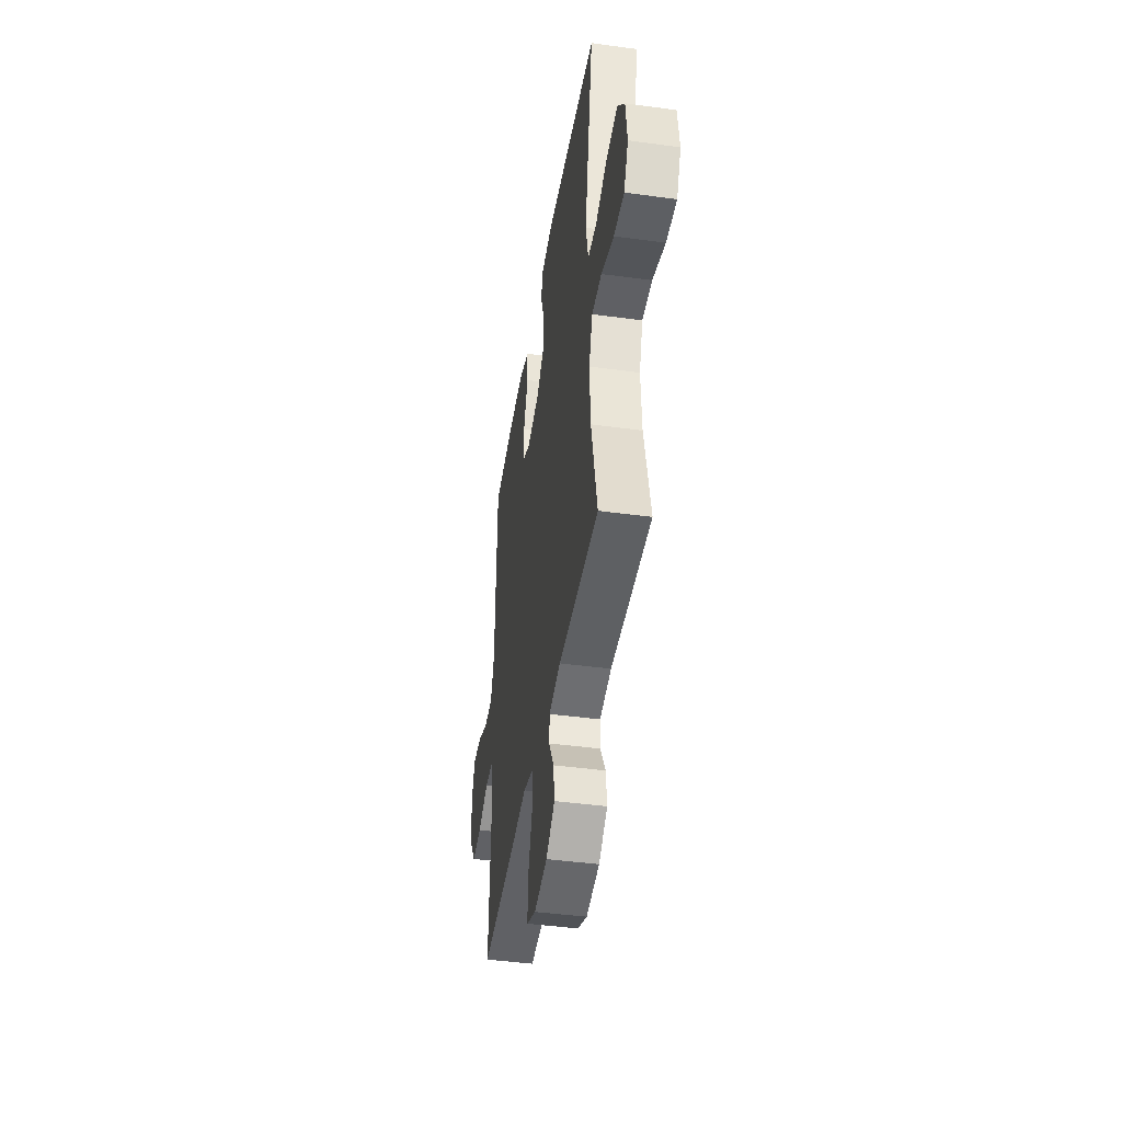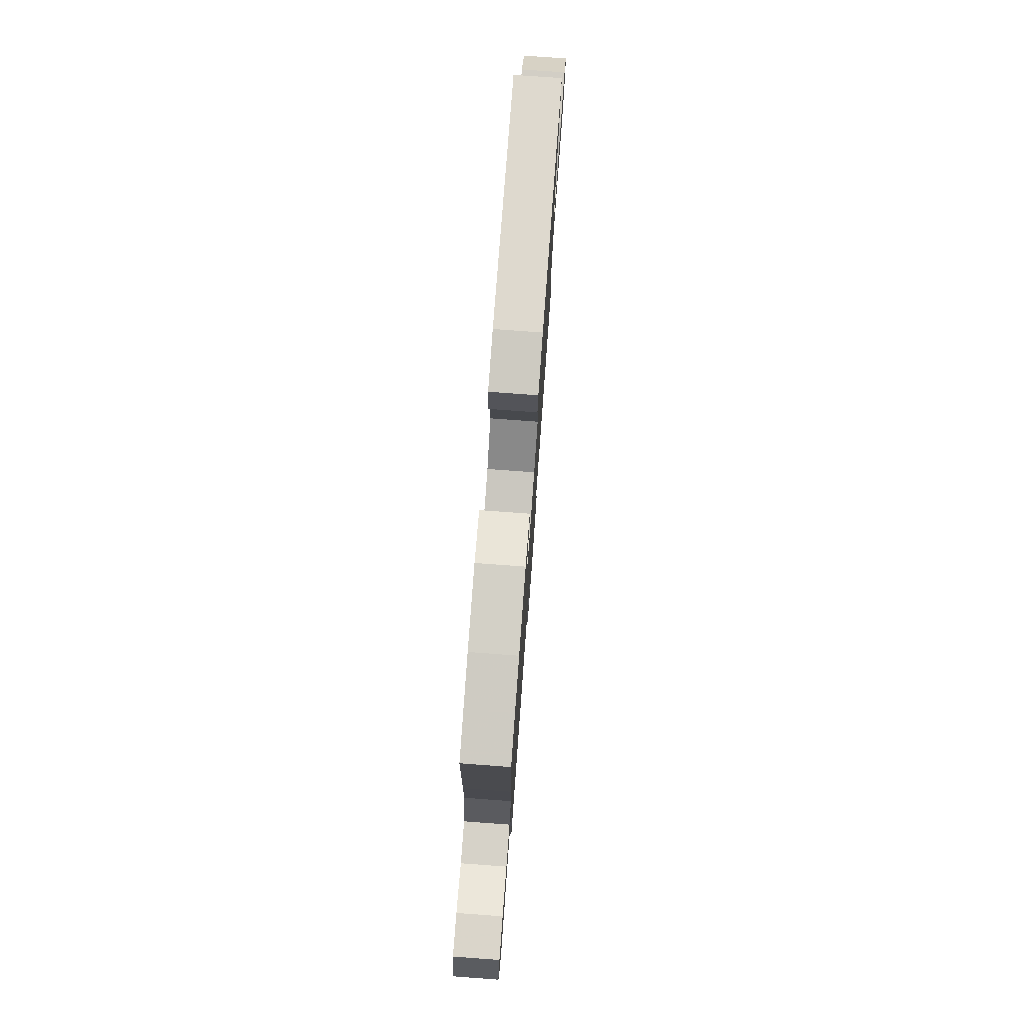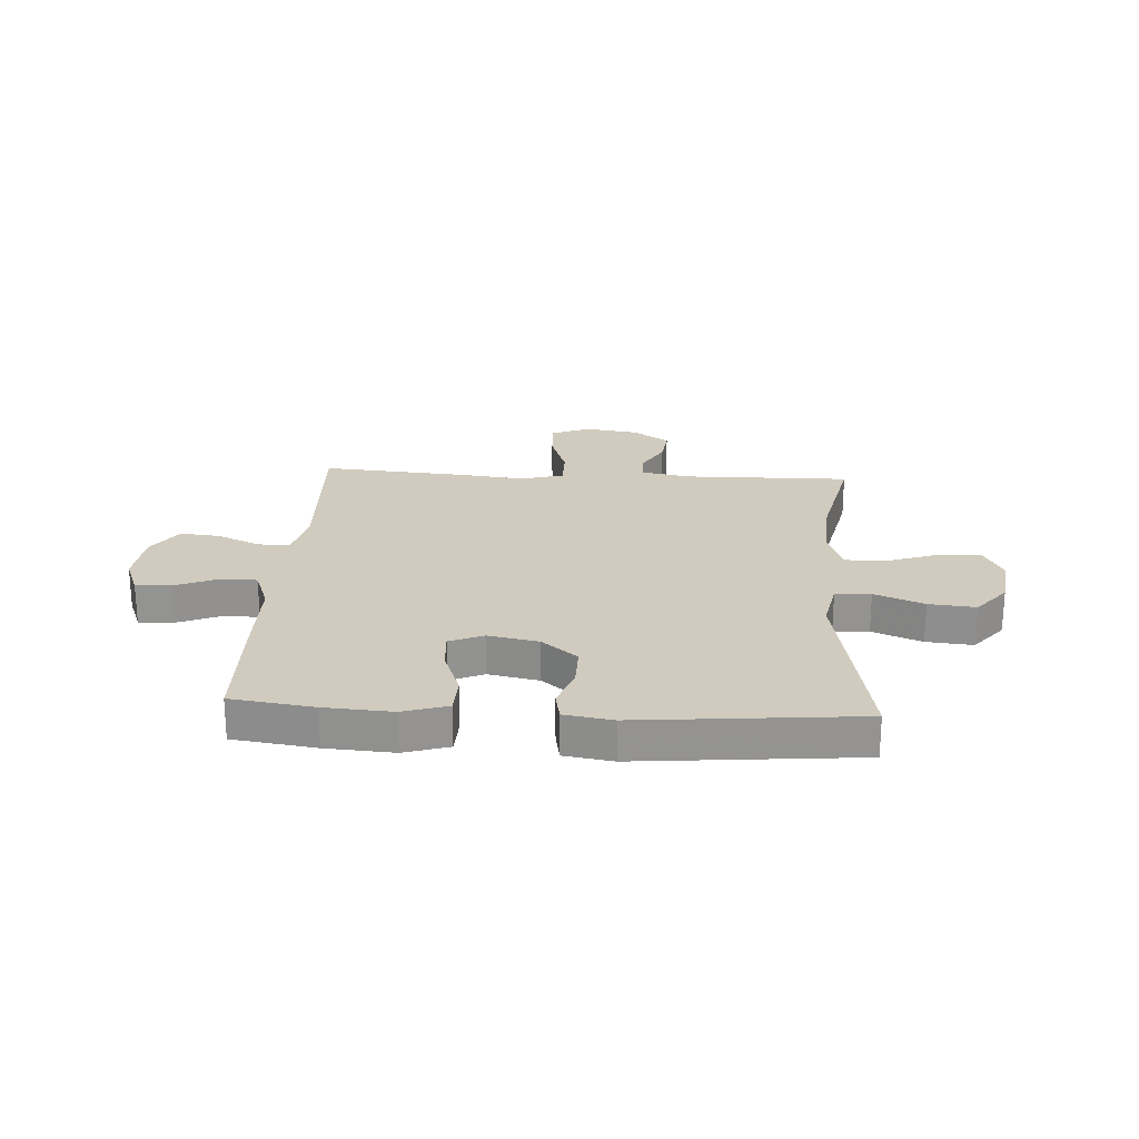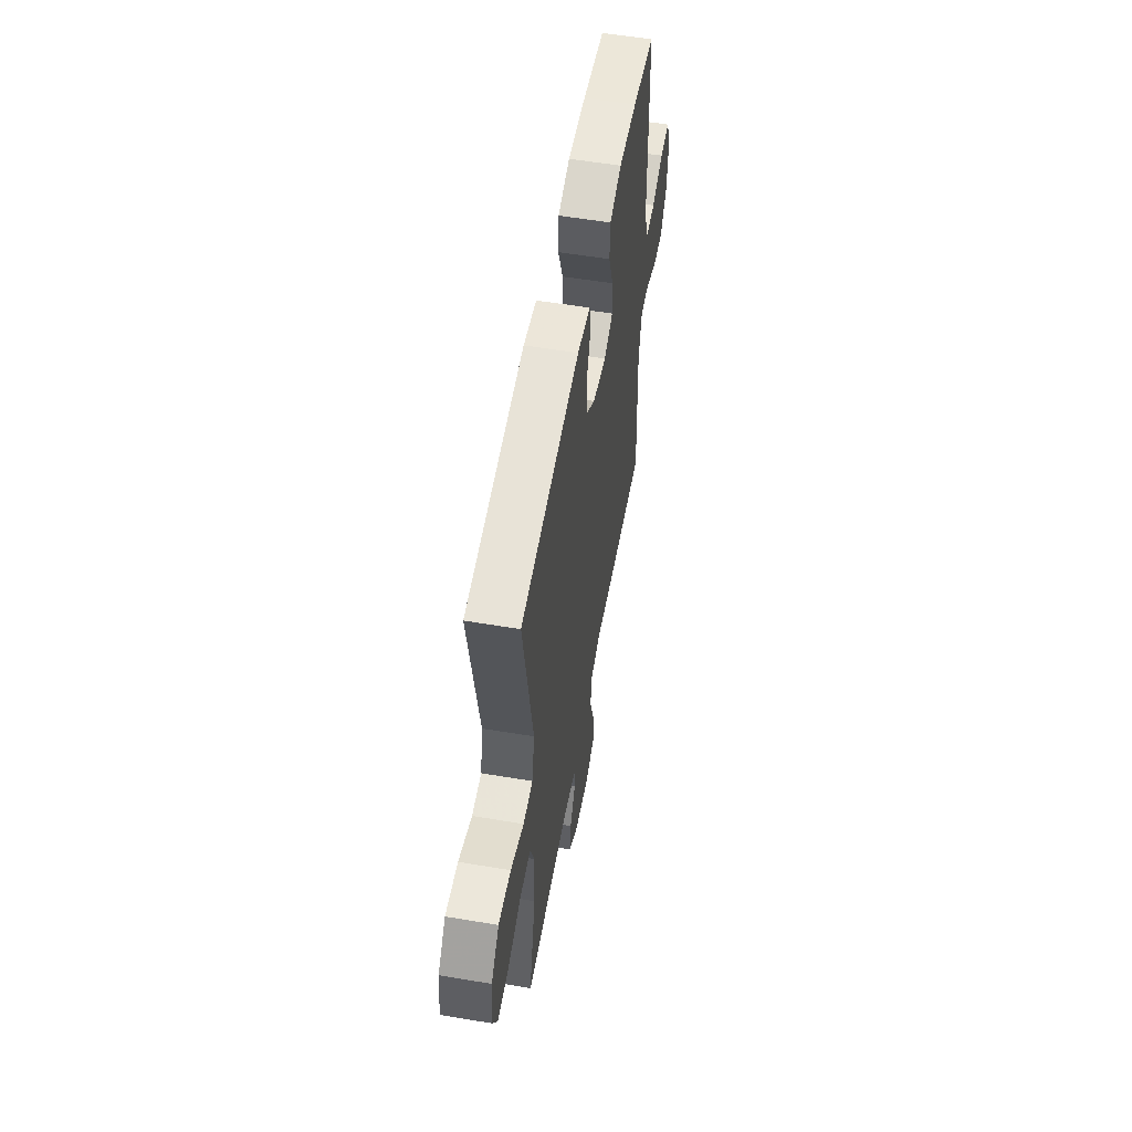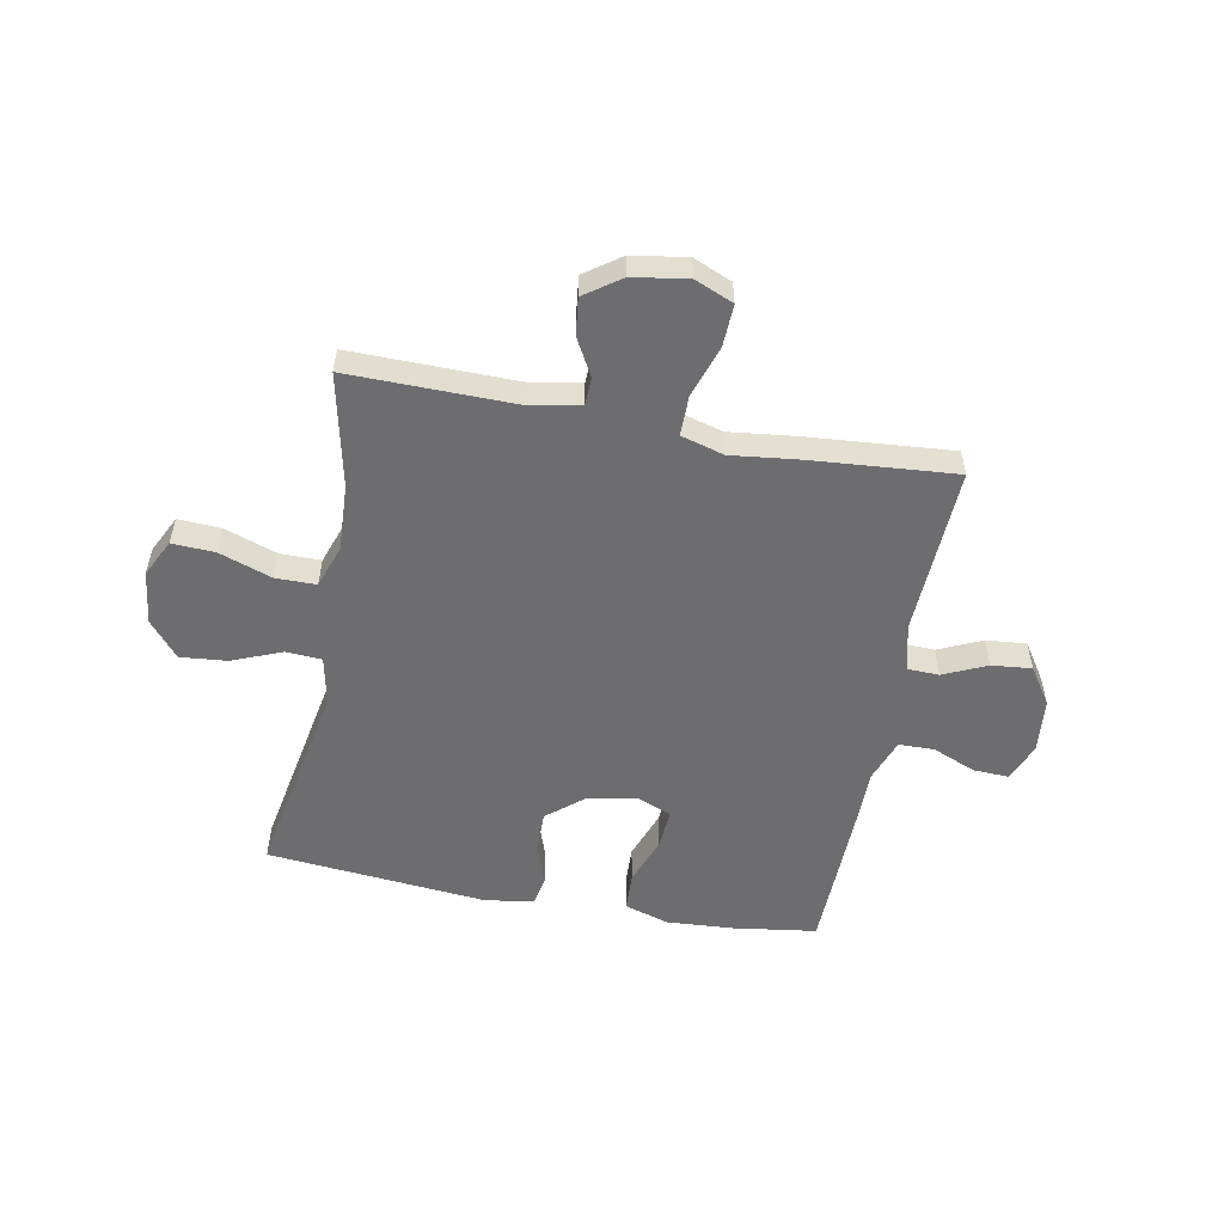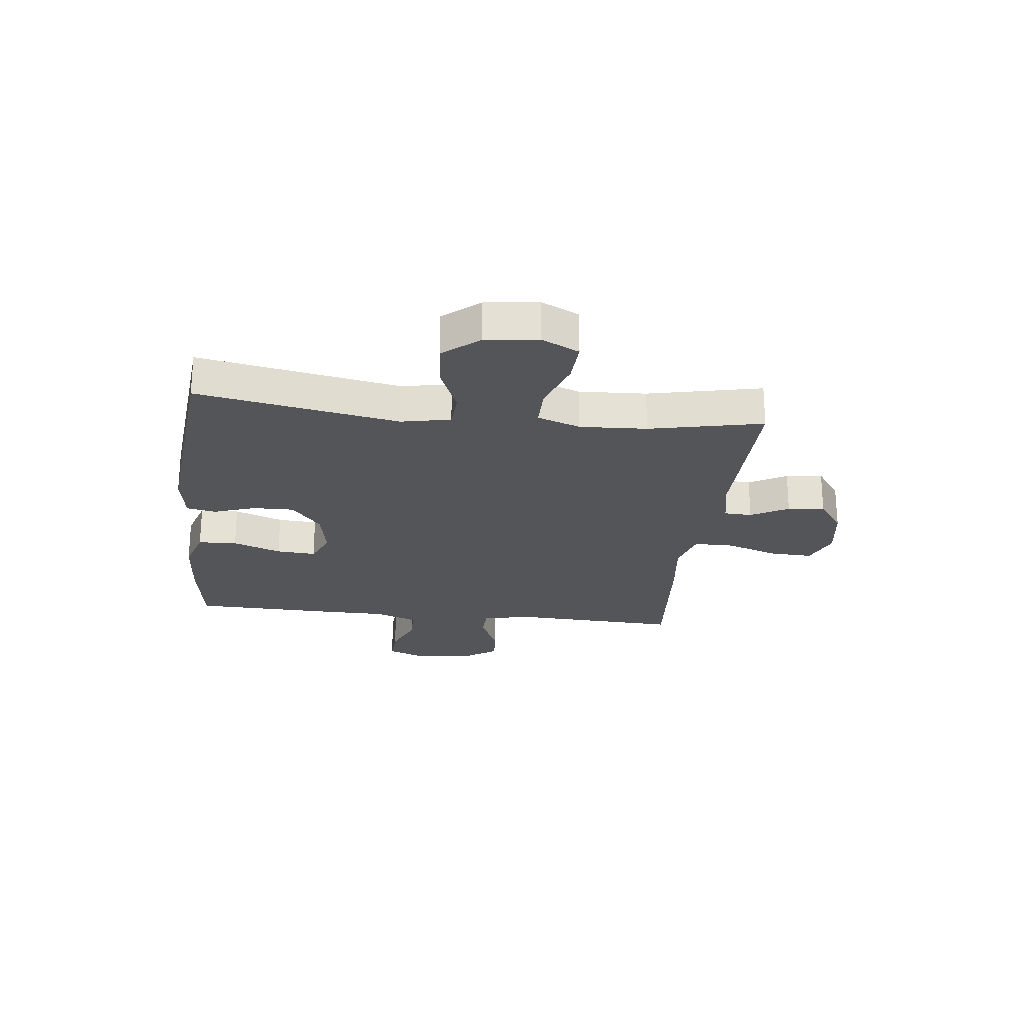
<metadata>
{"format":"obj","ext":"obj","renderer":"f3d","projection":"perspective","resolution":1024,"background":"white","views":[{"elev":-43.3,"azim":80.8,"up":"+Z"},{"elev":77.0,"azim":-85.8,"up":"+Z"},{"elev":23.3,"azim":3.4,"up":"+Y"},{"elev":55.8,"azim":100.0,"up":"+Z"},{"elev":-54.1,"azim":169.3,"up":"+Y"},{"elev":-24.1,"azim":83.4,"up":"+Y"}]}
</metadata>
<code>
v 0.5 0.07 0.5
v 0.434 0.07 0.138
v 0.452 0.07 0.05
v 0.516 0.07 0.046
v 0.605 0.07 0.082
v 0.689 0.07 0.09
v 0.742 0.07 0.026
v 0.754 0.07 -0.07
v 0.721 0.07 -0.137
v 0.644 0.07 -0.133
v 0.55 0.07 -0.1
v 0.477 0.07 -0.1
v 0.45 0.07 -0.177
v 0.456 0.07 -0.297
v 0.5 0.07 -0.5
v 0.199 0.07 -0.496
v 0.112 0.07 -0.513
v 0.11 0.07 -0.563
v 0.147 0.07 -0.63
v 0.155 0.07 -0.696
v 0.09 0.07 -0.742
v -0.008 0.07 -0.757
v -0.077 0.07 -0.728
v -0.074 0.07 -0.652
v -0.043 0.07 -0.559
v -0.043 0.07 -0.487
v -0.12 0.07 -0.465
v -0.239 0.07 -0.479
v -0.5 0.07 -0.5
v -0.487 0.07 -0.196
v -0.507 0.07 -0.111
v -0.564 0.07 -0.109
v -0.642 0.07 -0.144
v -0.714 0.07 -0.151
v -0.758 0.07 -0.085
v -0.768 0.07 0.014
v -0.741 0.07 0.083
v -0.676 0.07 0.08
v -0.599 0.07 0.048
v -0.535 0.07 0.049
v -0.507 0.07 0.126
v -0.506 0.07 0.248
v -0.5 0.07 0.5
v -0.351 0.07 0.521
v -0.229 0.07 0.529
v -0.149 0.07 0.504
v -0.146 0.07 0.434
v -0.178 0.07 0.347
v -0.183 0.07 0.276
v -0.122 0.07 0.25
v -0.031 0.07 0.268
v 0.033 0.07 0.321
v 0.032 0.07 0.395
v 0.006 0.07 0.47
v 0.016 0.07 0.523
v 0.103 0.07 0.537
v 0.5 0 0.5
v 0.434 0 0.138
v 0.452 0 0.05
v 0.516 0 0.046
v 0.605 0 0.082
v 0.689 0 0.09
v 0.742 0 0.026
v 0.754 0 -0.07
v 0.721 0 -0.137
v 0.644 0 -0.133
v 0.55 0 -0.1
v 0.477 0 -0.1
v 0.45 0 -0.177
v 0.456 0 -0.297
v 0.5 0 -0.5
v 0.199 0 -0.496
v 0.112 0 -0.513
v 0.11 0 -0.563
v 0.147 0 -0.63
v 0.155 0 -0.696
v 0.09 0 -0.742
v -0.008 0 -0.757
v -0.077 0 -0.728
v -0.074 0 -0.652
v -0.043 0 -0.559
v -0.043 0 -0.487
v -0.12 0 -0.465
v -0.239 0 -0.479
v -0.5 0 -0.5
v -0.487 0 -0.196
v -0.507 0 -0.111
v -0.564 0 -0.109
v -0.642 0 -0.144
v -0.714 0 -0.151
v -0.758 0 -0.085
v -0.768 0 0.014
v -0.741 0 0.083
v -0.676 0 0.08
v -0.599 0 0.048
v -0.535 0 0.049
v -0.507 0 0.126
v -0.506 0 0.248
v -0.5 0 0.5
v -0.351 0 0.521
v -0.229 0 0.529
v -0.149 0 0.504
v -0.146 0 0.434
v -0.178 0 0.347
v -0.183 0 0.276
v -0.122 0 0.25
v -0.031 0 0.268
v 0.033 0 0.321
v 0.032 0 0.395
v 0.006 0 0.47
v 0.016 0 0.523
v 0.103 0 0.537
f 53 54 55 56
f 52 53 56 1
f 51 52 1 2
f 50 51 2 3
f 45 46 47 48
f 45 48 49
f 44 45 49
f 41 42 43 44
f 40 41 44 49
f 36 37 38 39
f 36 39 40
f 35 36 40
f 32 33 34 35
f 31 32 35 40
f 30 31 40 49
f 27 28 29 30
f 26 27 30 49
f 22 23 24 25
f 22 25 26
f 21 22 26
f 18 19 20 21
f 17 18 21 26
f 16 17 26 49
f 14 15 16 49
f 8 9 10 11
f 8 11 12
f 7 8 12
f 4 5 6 7
f 3 4 7 12
f 50 3 12 13
f 13 14 49 50
f 112 111 110 109
f 57 112 109 108
f 58 57 108 107
f 59 58 107 106
f 104 103 102 101
f 105 104 101
f 105 101 100
f 100 99 98 97
f 105 100 97 96
f 95 94 93 92
f 96 95 92
f 96 92 91
f 91 90 89 88
f 96 91 88 87
f 105 96 87 86
f 86 85 84 83
f 105 86 83 82
f 81 80 79 78
f 82 81 78
f 82 78 77
f 77 76 75 74
f 82 77 74 73
f 105 82 73 72
f 105 72 71 70
f 67 66 65 64
f 68 67 64
f 68 64 63
f 63 62 61 60
f 68 63 60 59
f 69 68 59 106
f 106 105 70 69
f 1 57 58 2
f 2 58 59 3
f 3 59 60 4
f 4 60 61 5
f 5 61 62 6
f 6 62 63 7
f 7 63 64 8
f 8 64 65 9
f 9 65 66 10
f 10 66 67 11
f 11 67 68 12
f 12 68 69 13
f 13 69 70 14
f 14 70 71 15
f 15 71 72 16
f 16 72 73 17
f 17 73 74 18
f 18 74 75 19
f 19 75 76 20
f 20 76 77 21
f 21 77 78 22
f 22 78 79 23
f 23 79 80 24
f 24 80 81 25
f 25 81 82 26
f 26 82 83 27
f 27 83 84 28
f 28 84 85 29
f 29 85 86 30
f 30 86 87 31
f 31 87 88 32
f 32 88 89 33
f 33 89 90 34
f 34 90 91 35
f 35 91 92 36
f 36 92 93 37
f 37 93 94 38
f 38 94 95 39
f 39 95 96 40
f 40 96 97 41
f 41 97 98 42
f 42 98 99 43
f 43 99 100 44
f 44 100 101 45
f 45 101 102 46
f 46 102 103 47
f 47 103 104 48
f 48 104 105 49
f 49 105 106 50
f 50 106 107 51
f 51 107 108 52
f 52 108 109 53
f 53 109 110 54
f 54 110 111 55
f 55 111 112 56
f 56 112 57 1

</code>
